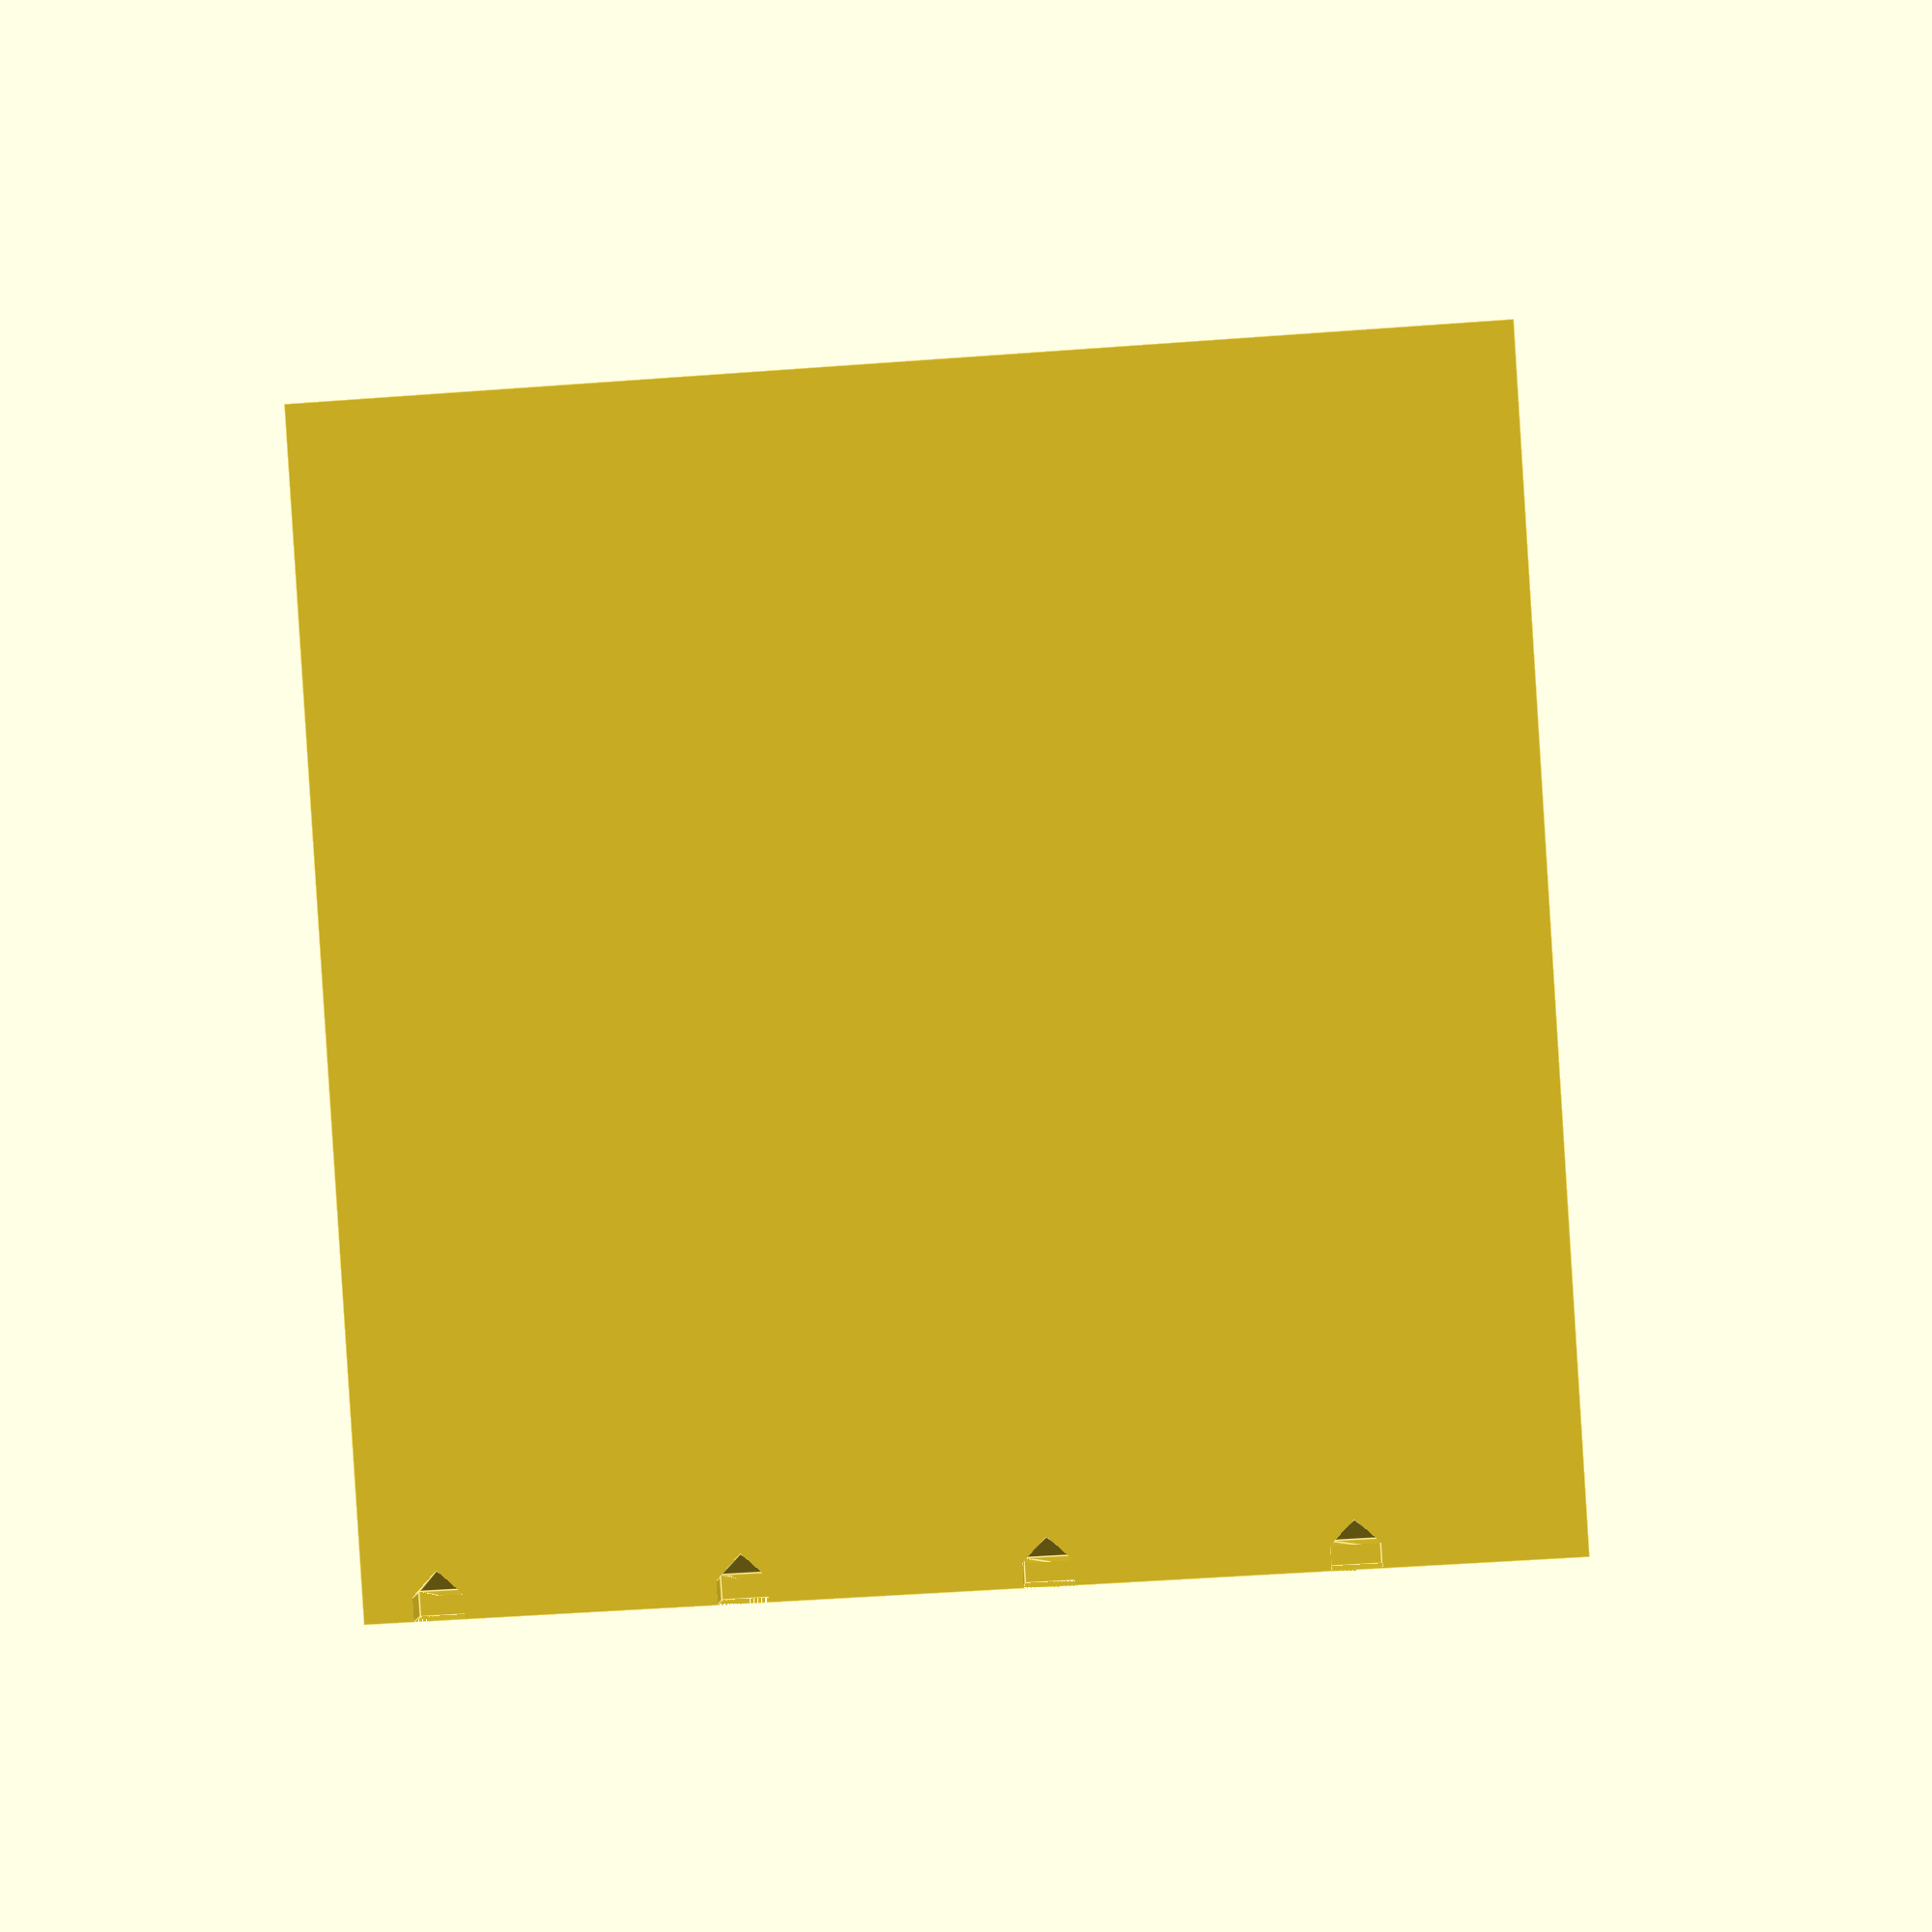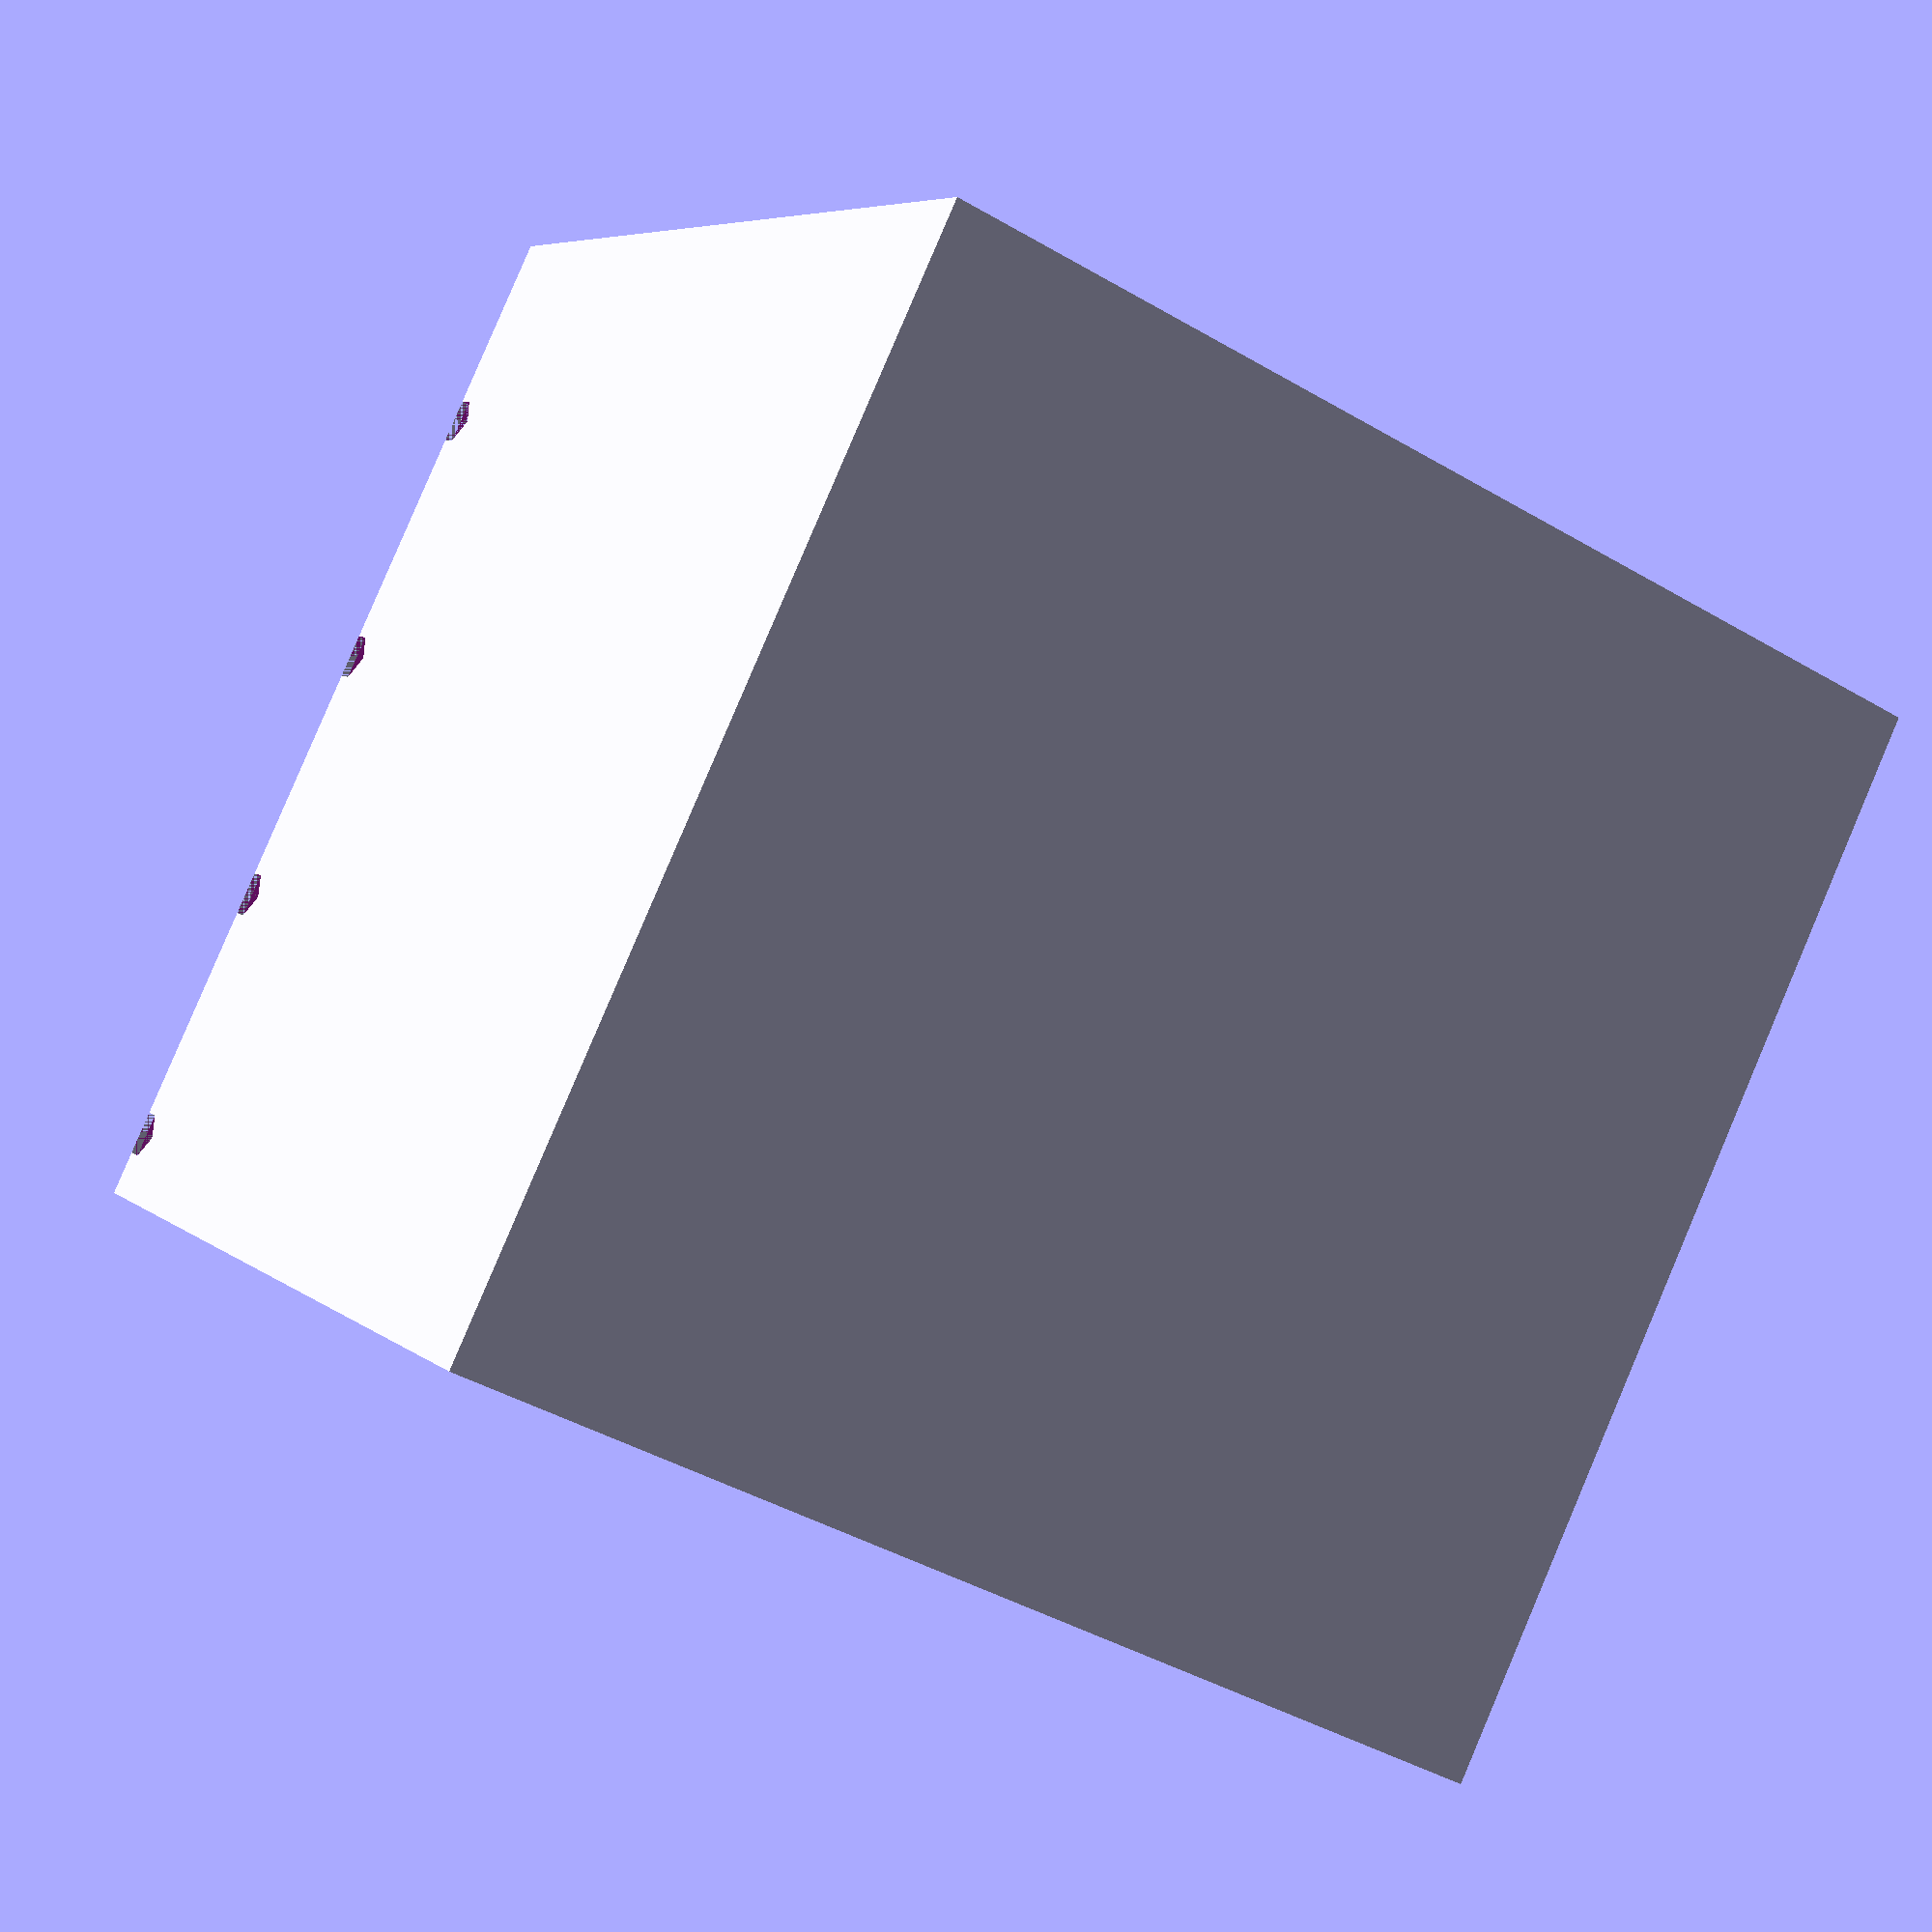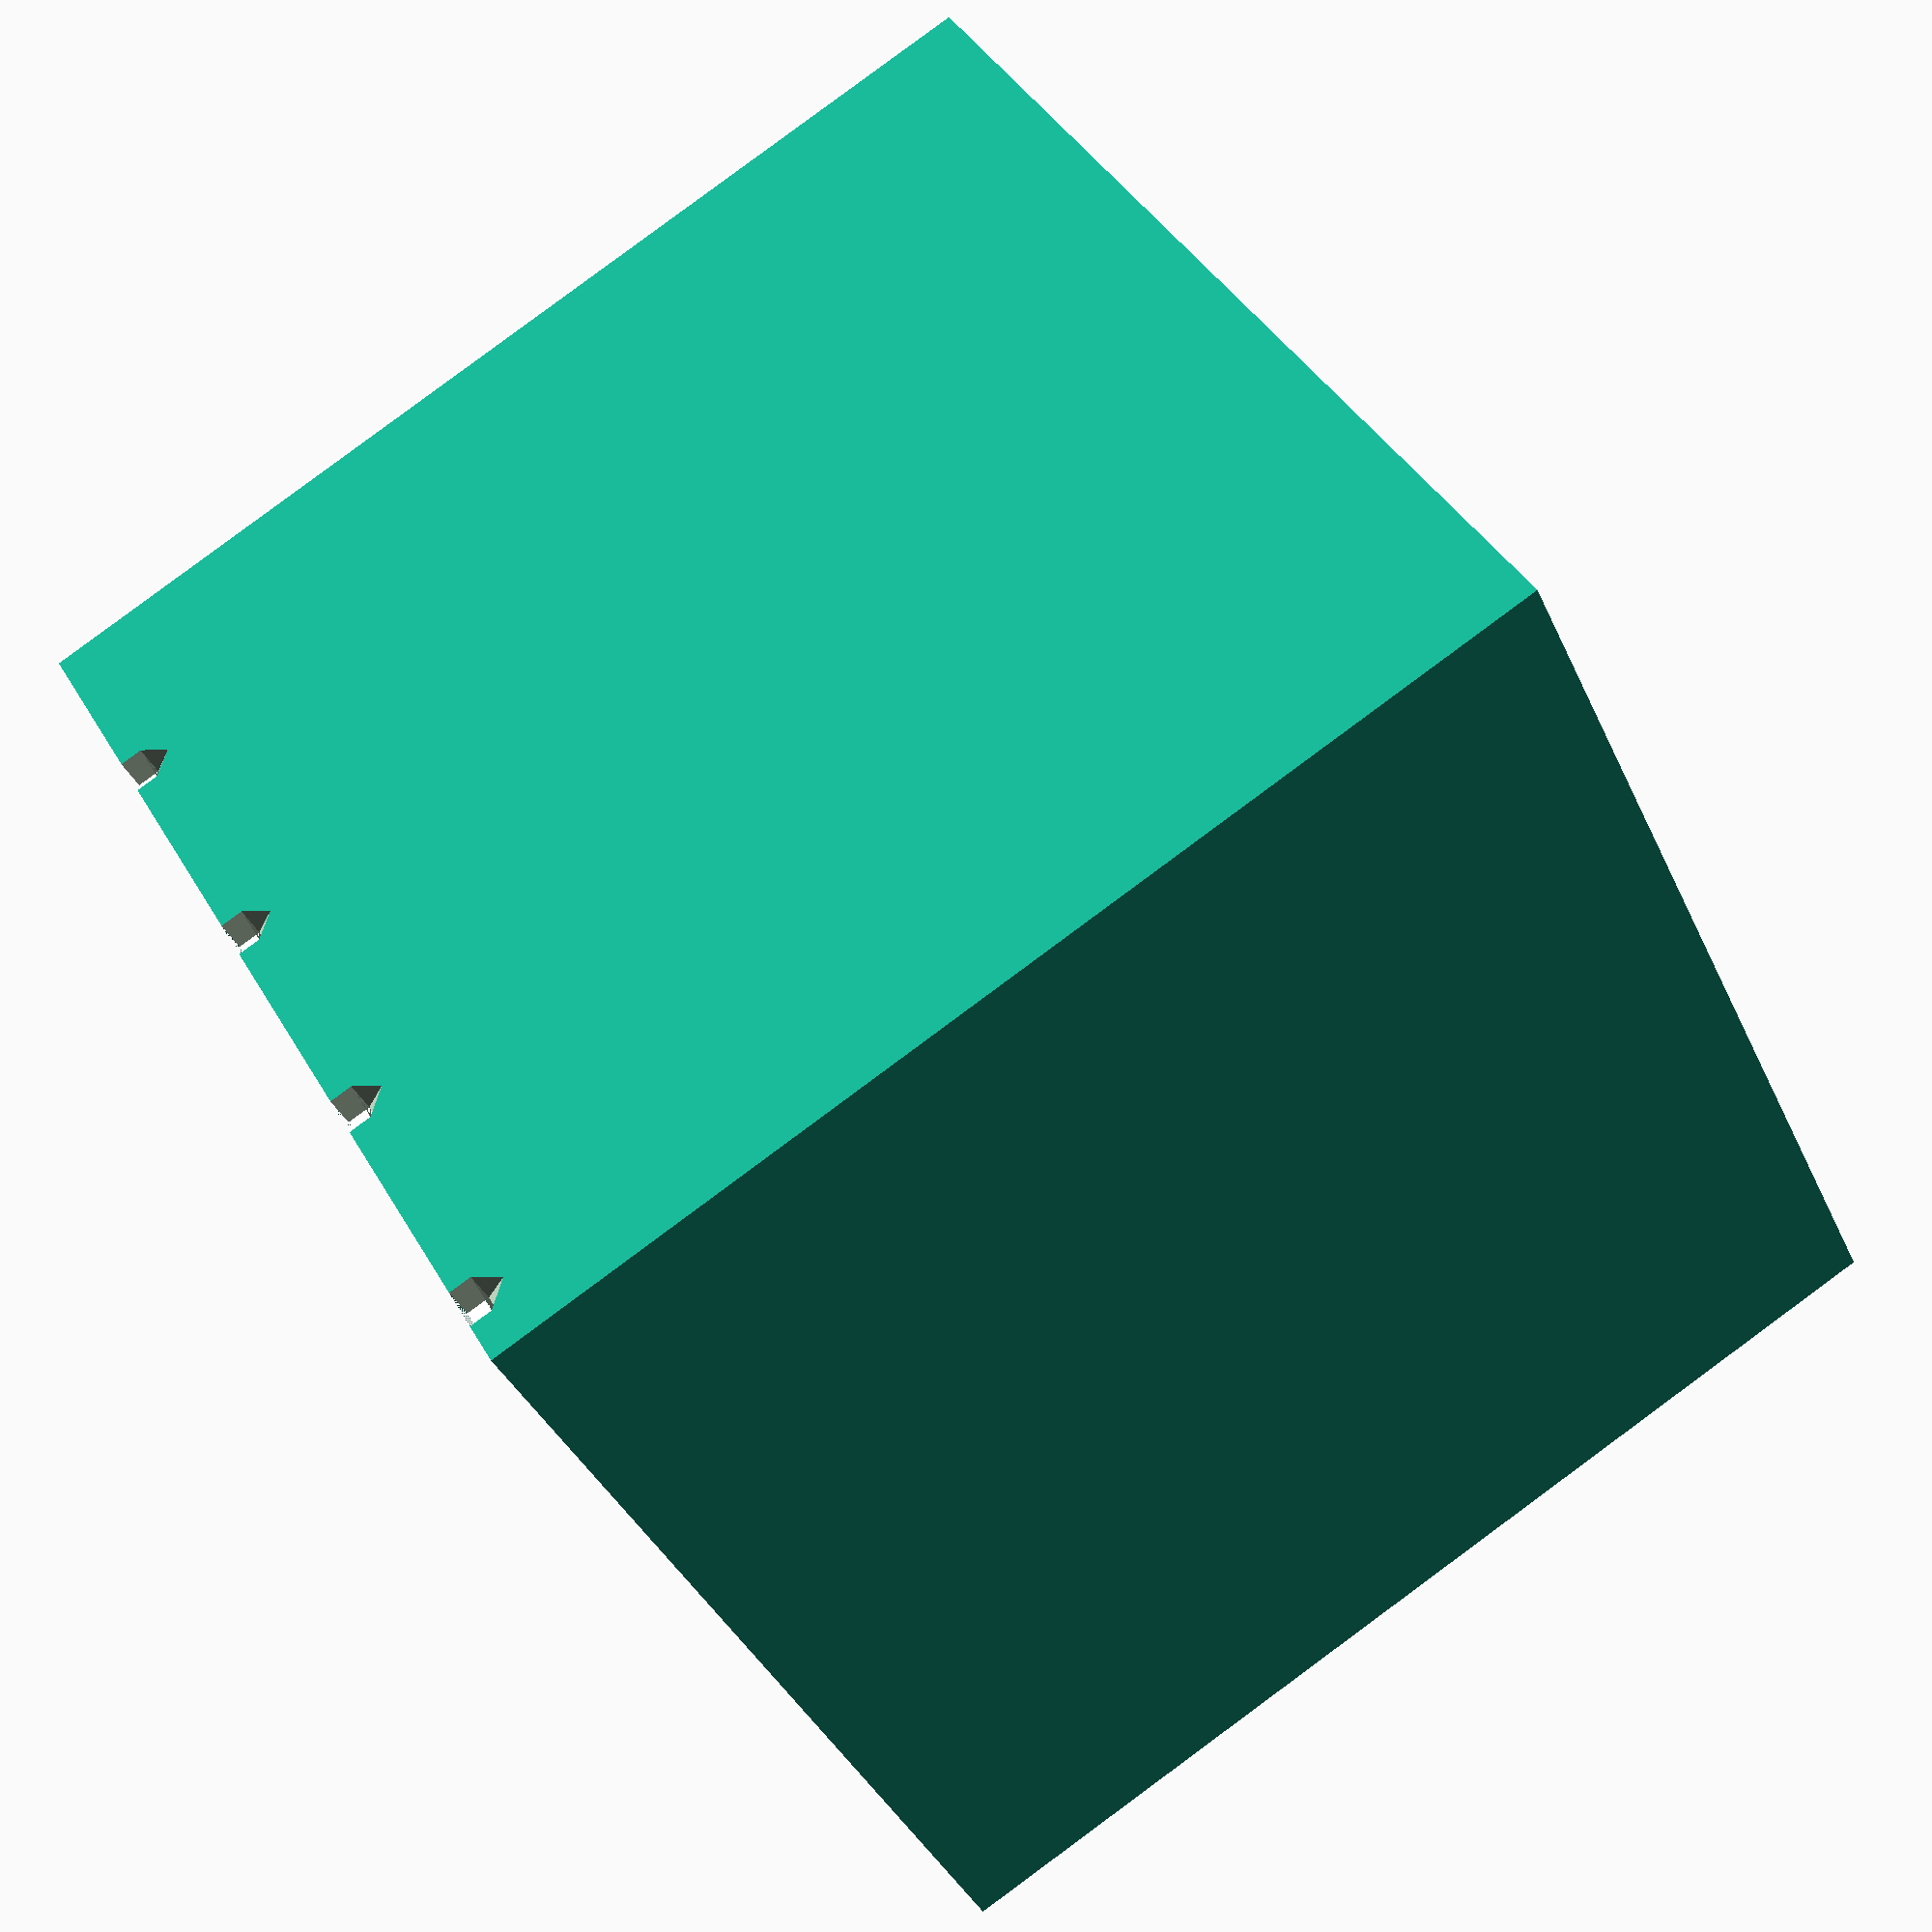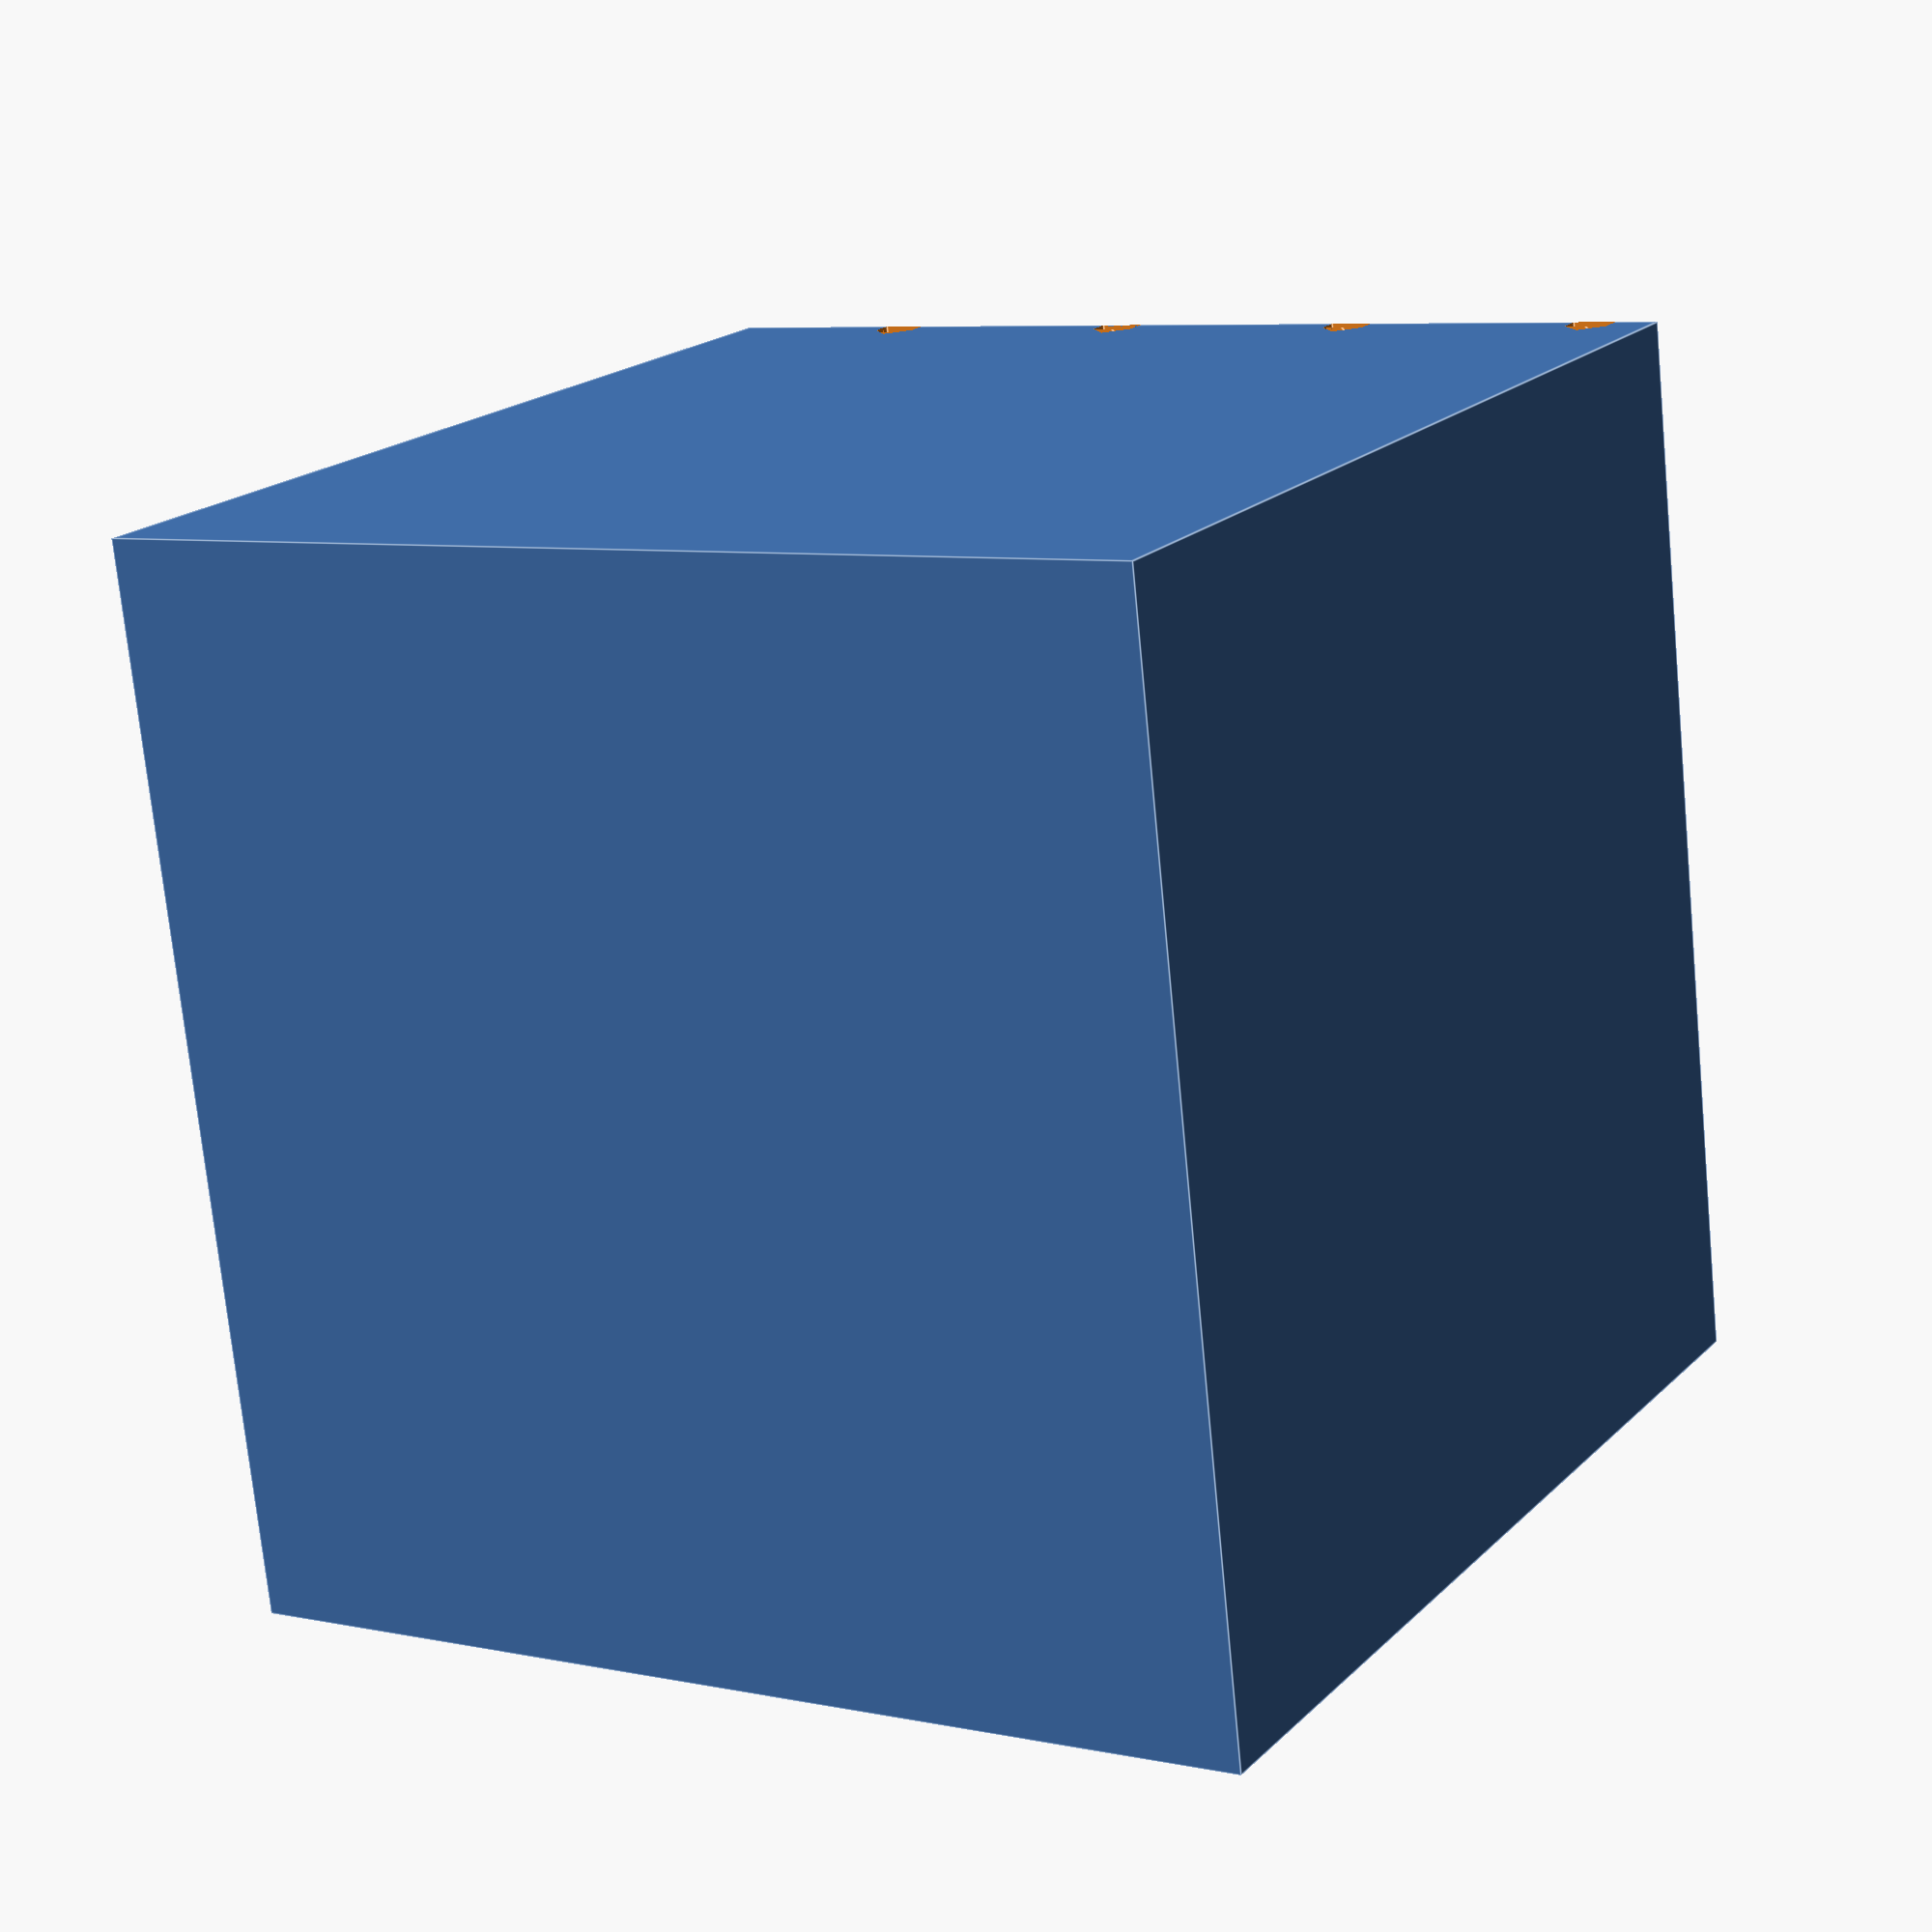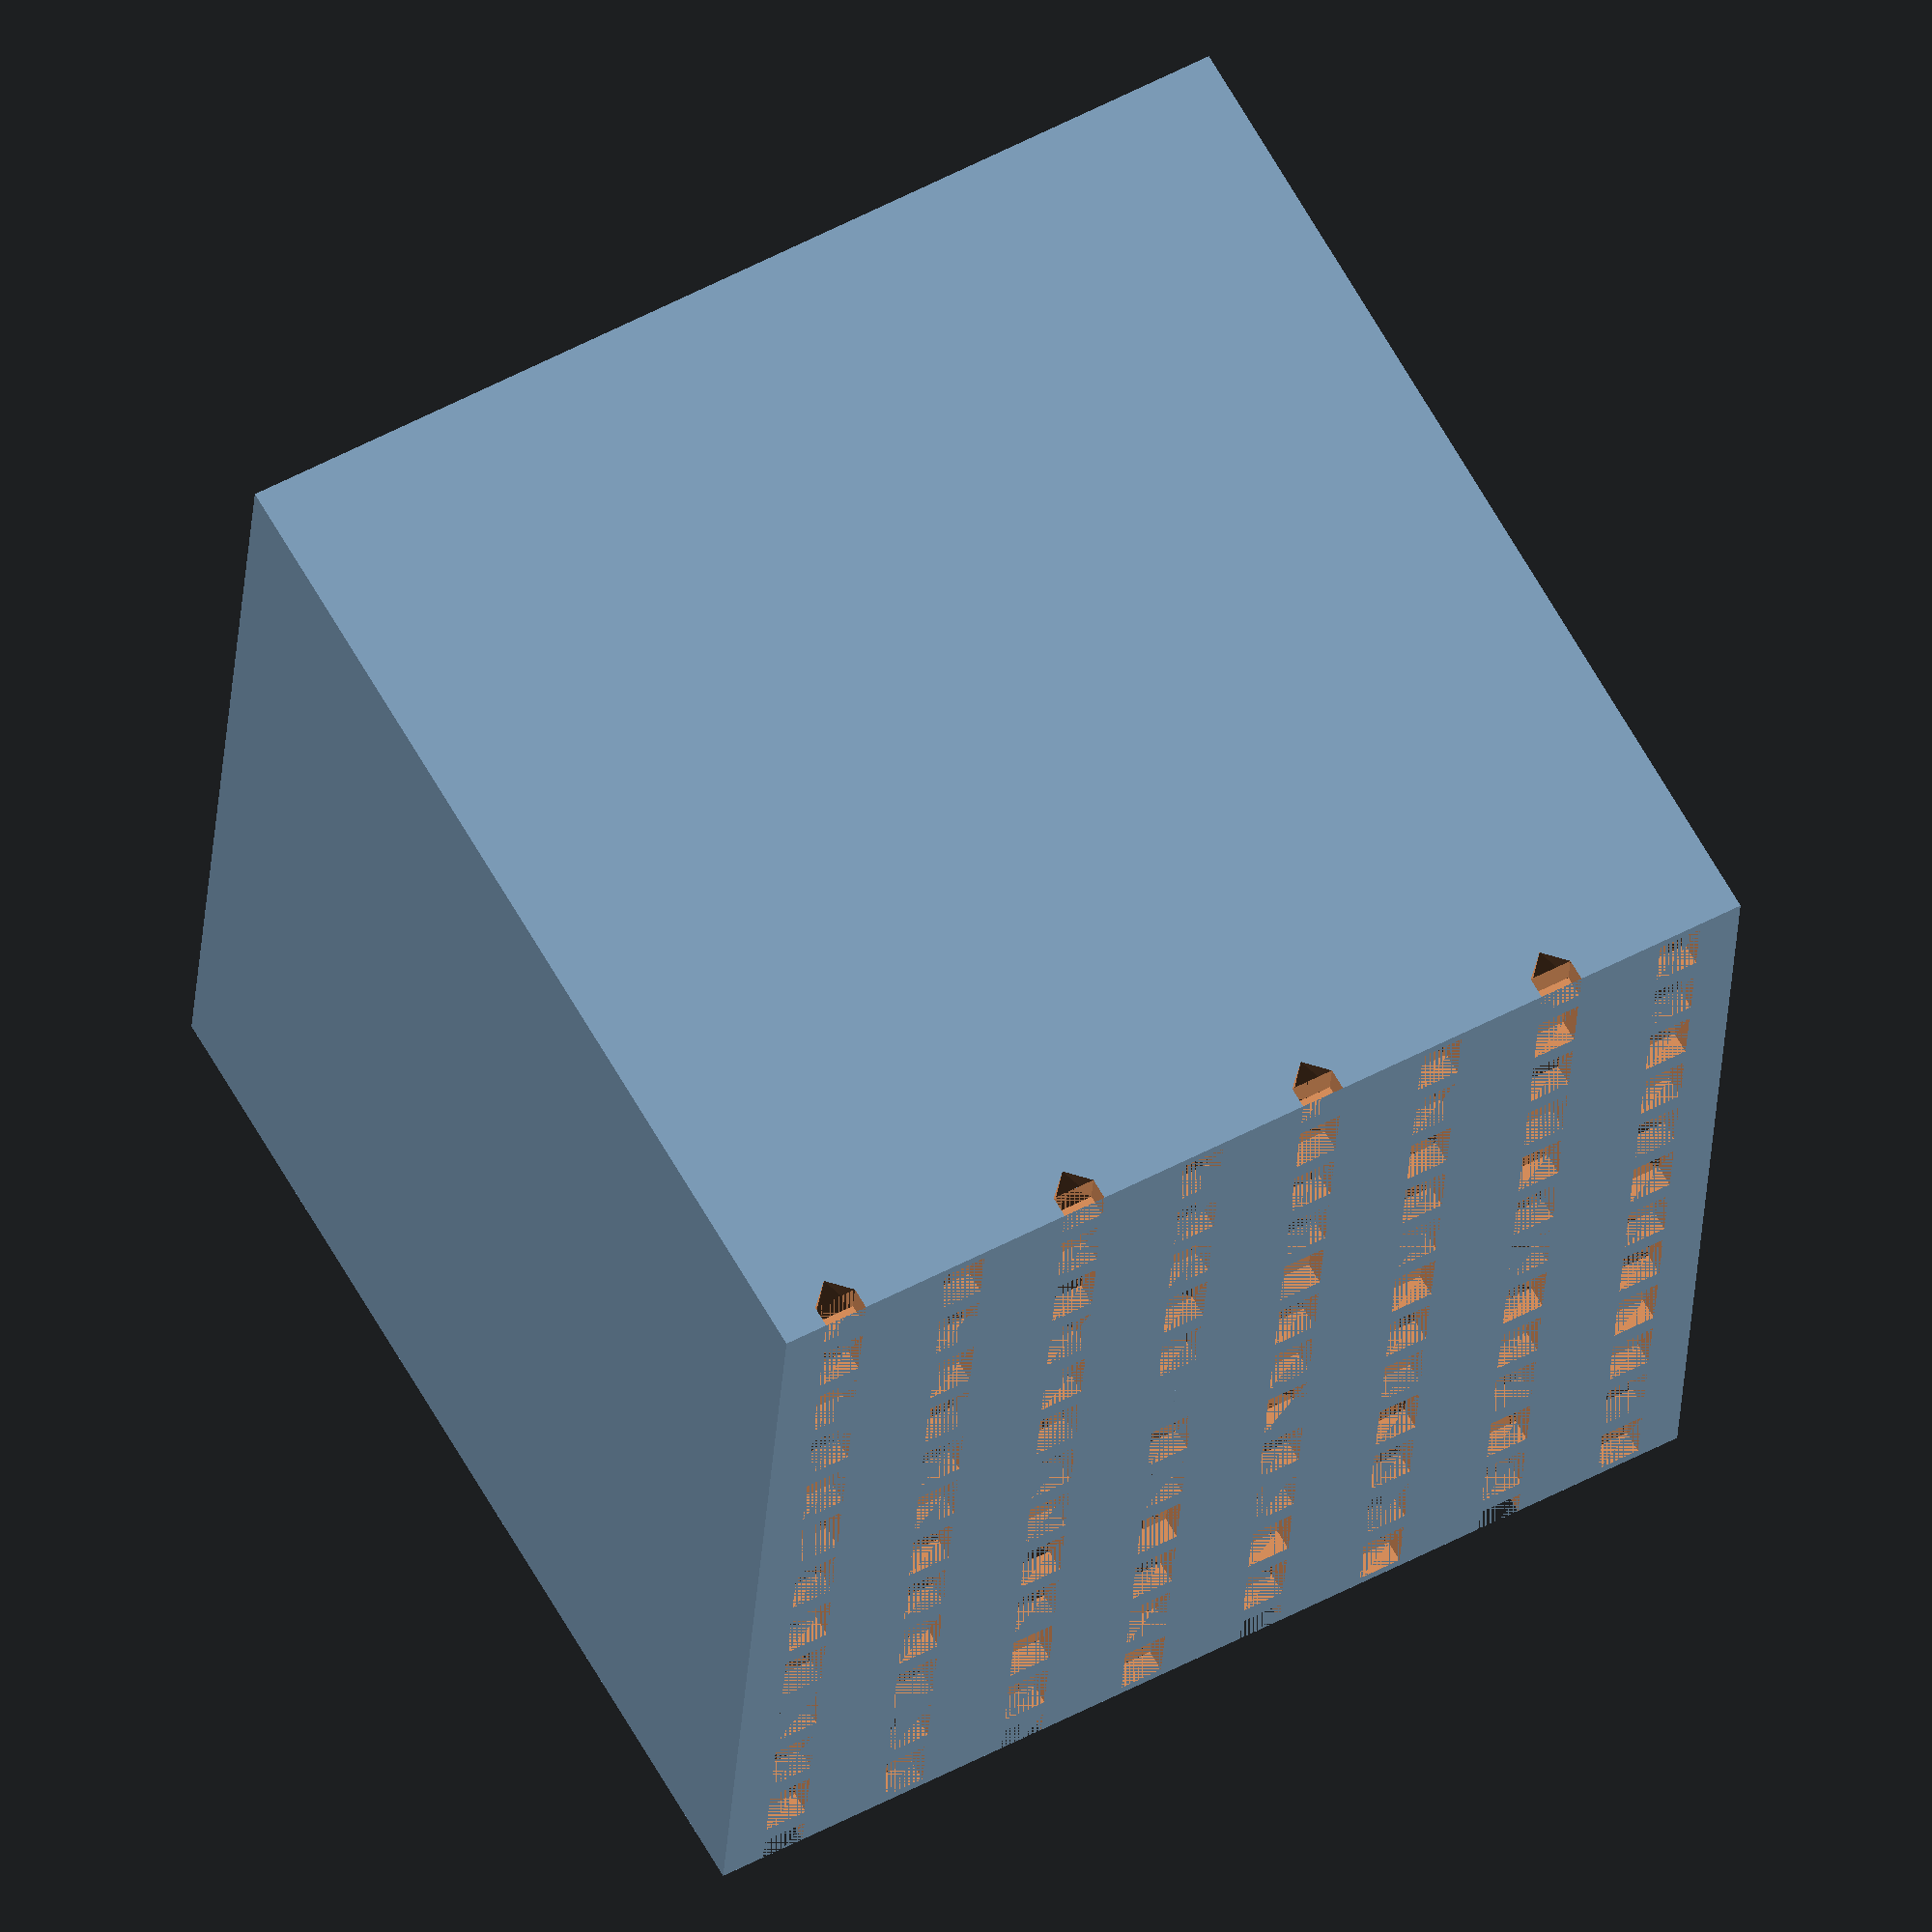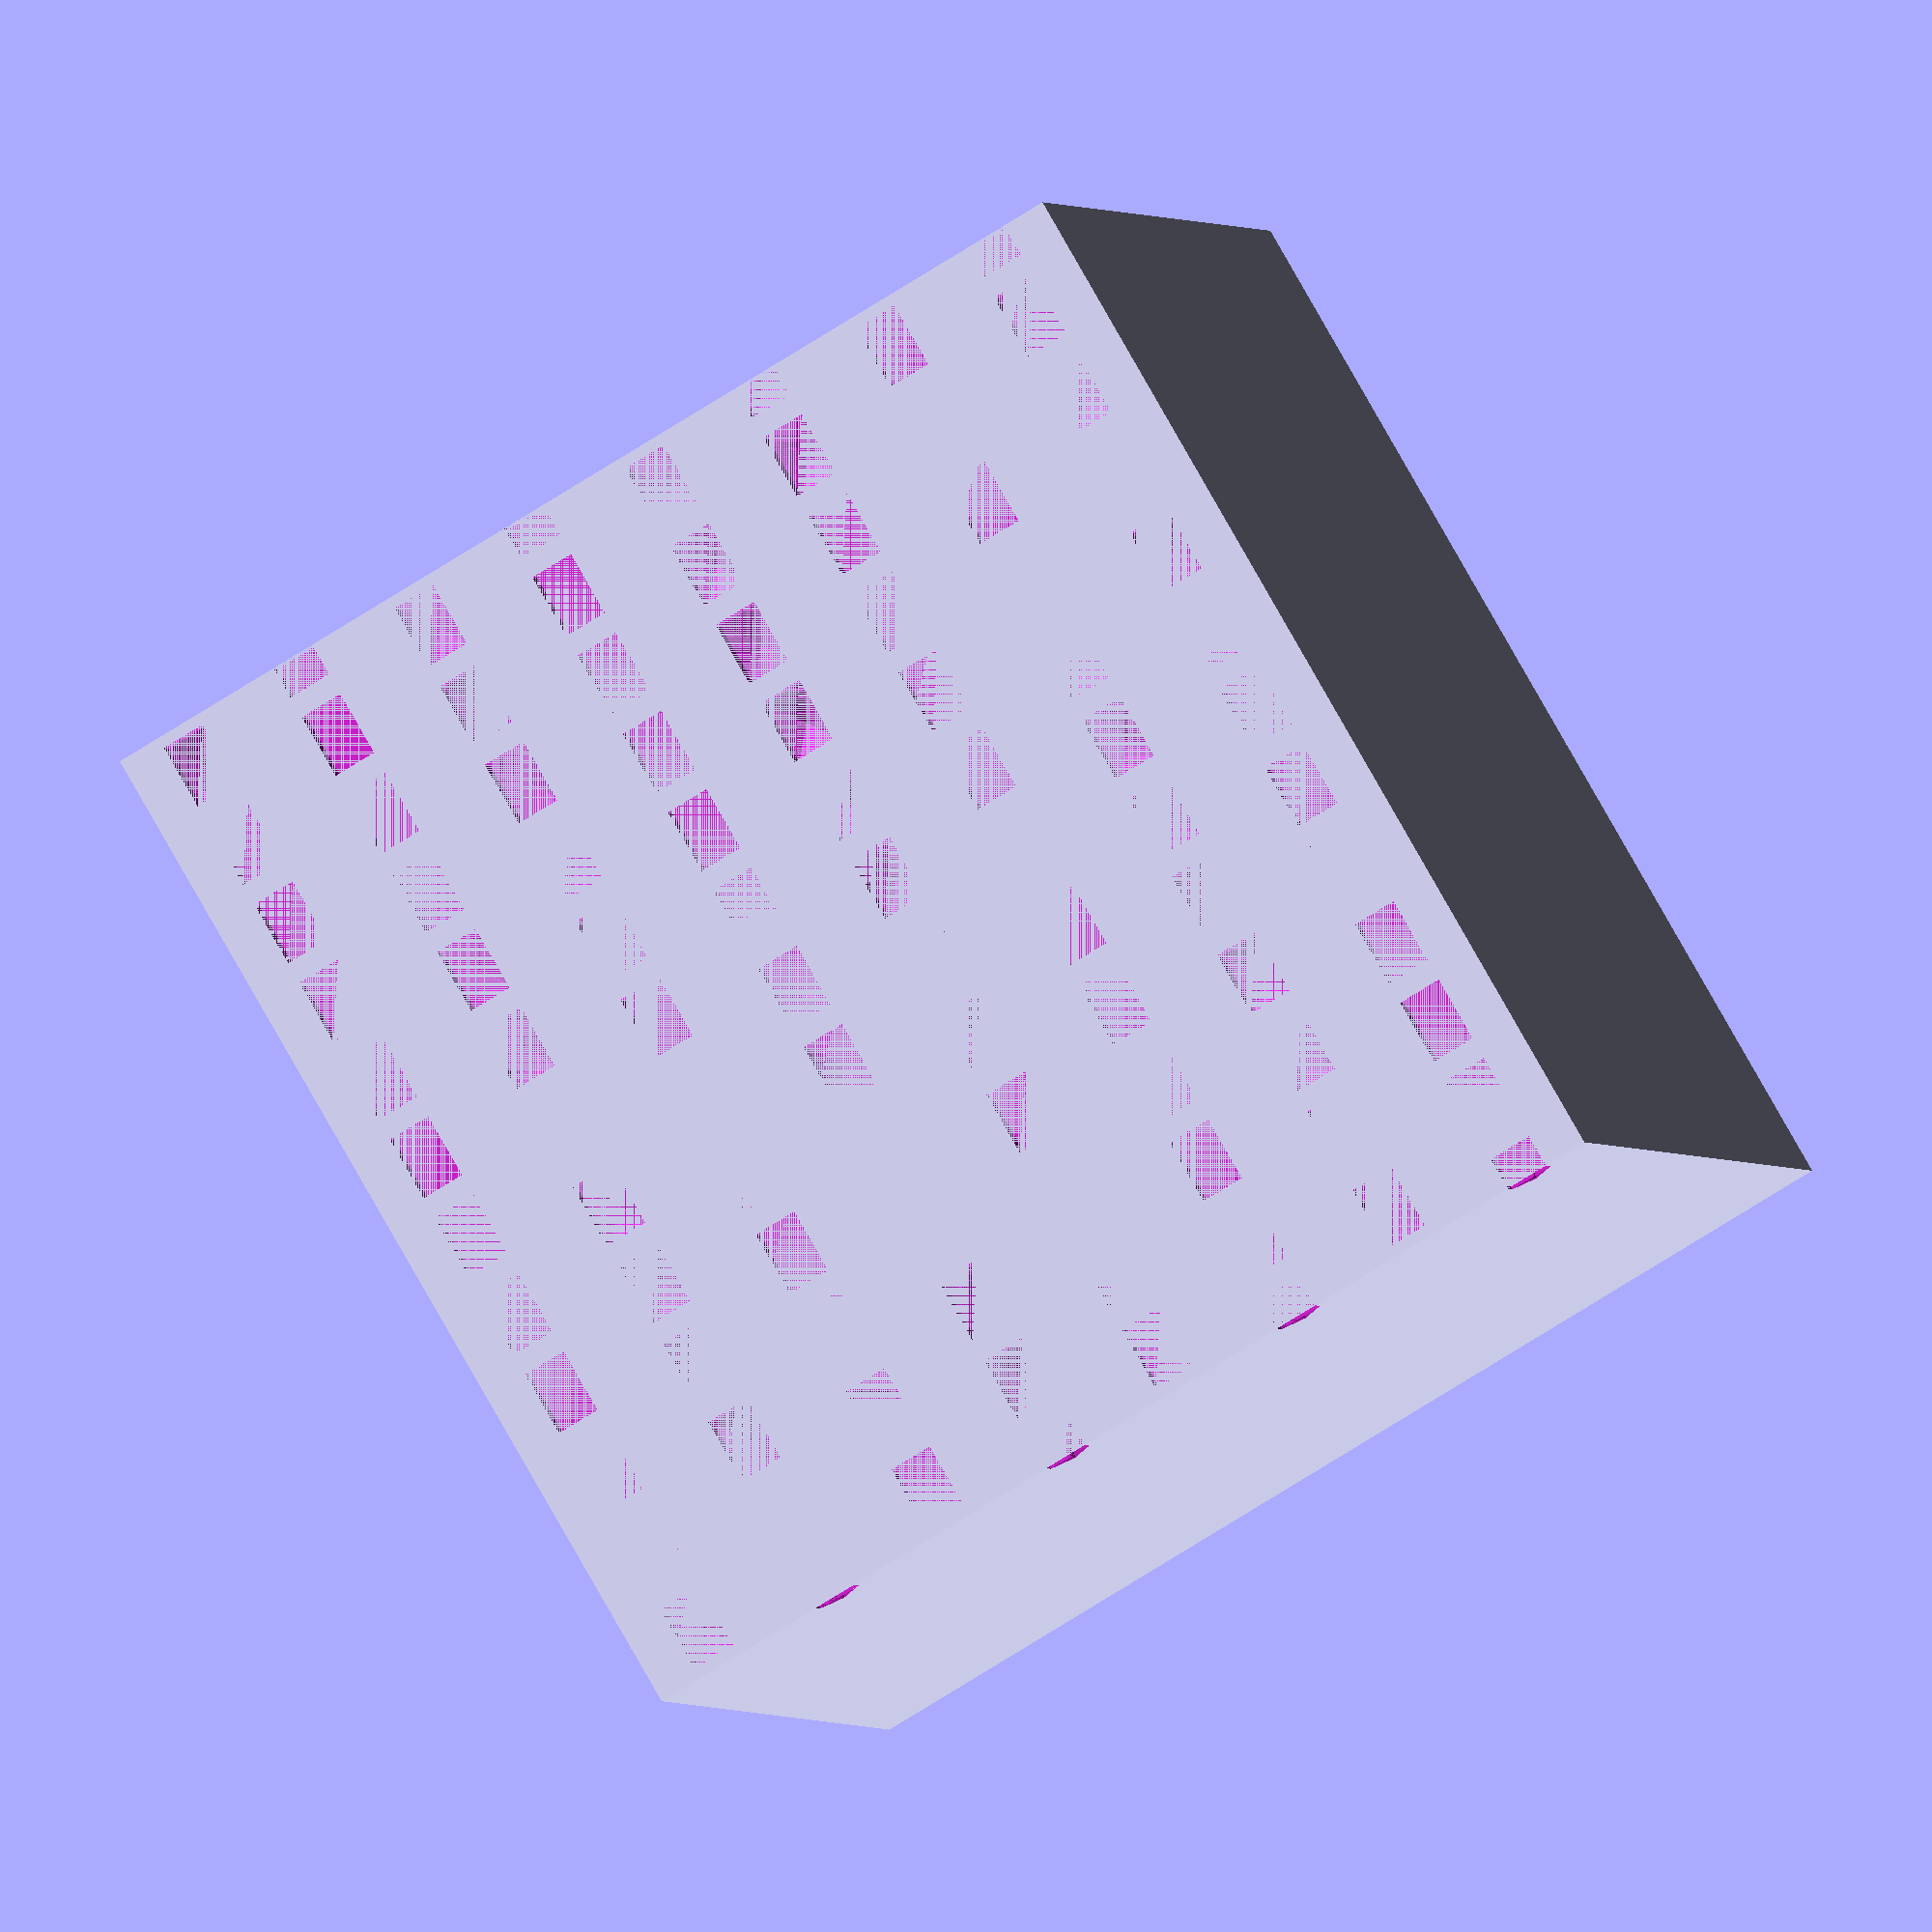
<openscad>
   
module rooms(wthick = .01){
    translate([wthick/2, wthick/2, wthick/2])cube(10-wthick, false);
    translate([10+wthick/2, wthick/2, wthick/2])cube(10-wthick, false);
    translate([20+wthick/2, wthick/2, wthick/2])cube(10-wthick, false);
    translate([wthick/2, wthick/2, 10+wthick/2])cube(10-wthick, false);
    translate([10+wthick/2, wthick/2, 10+wthick/2])cube(10-wthick, false);
    translate([20+wthick/2, wthick/2, 10+wthick/2])cube(10-wthick, false);
}

module windows(extend = .01, w = 2.5, h = 2.5){
    translate([5,5,10])cube([w,h,20+2*extend], true);
    translate([15,5,10])cube([w,h,20+2*extend], true);
    translate([25,5,10])cube([w,h,20+2*extend], true);
    translate([15,5,5])cube([30+2*extend,h,w], true);
    translate([15,5,15])cube([30+2*extend,h,w], true);
}

module doors(extend = -.01, w = 2.5, h = 7.5){
    h_off = w/2;
    translate([5-h_off,.01,-extend])cube([w,h,20+extend], false);
    translate([15-h_off,.01,-extend])cube([w,h,20+extend], false);
    translate([25-h_off,.01,-extend])cube([w,h,20+extend], false);
    translate([-extend,.01,5-h_off])cube([30+extend,h,w], false);
    translate([-extend,.01,15-h_off])cube([30+extend,h,w], false);
}

module roof(){
polyhedron(
  points=[ [0,10,0],[30,10,0],[30,10,20],[0,10,20], // the four points at base
           [15,20,10]  ],                                 // the apex point 
  faces=[ [0,1,4],[1,2,4],[2,3,4],[3,0,4],              // each triangle side
              [1,0,3],[2,1,3] ]                         // two triangles for square base
 );
}

module house(wthick = .01, interior = false){
    union(){
        difference(){
            cube([30,10,20], false);
            if(interior){
                rooms();
                windows(); //windows will cut through interior walls too
                doors(); //interior doors
                }
        }
        roof();
    }
}

module house_row(num_houses = 12, i_interior = -1){
    for(i=[0:num_houses-1]){
        interior = i==i_interior ? true : false;
        translate([5+i*40,0,0])house(interior = interior);
    }
}

module neigborhood(grid_size = [12,8], cord_interior = [0,0]){
    for(k=[0:grid_size[1]-1]){
        i_interior = k==cord_interior[1] ? cord_interior[0] : -1;
        one_odd = k%2;
        x_offset = one_odd*-20;
        translate([x_offset,0,20+k*60])house_row(grid_size[0]+one_odd, i_interior=i_interior);
    }
}

module domain(size=[480,480,480], offest=[0,0,0]){
    translate(offest)cube(size, false);
}

difference(){
    domain();
    neigborhood([12,8], [6,4]);
}

// neigborhood([1,1]);
</openscad>
<views>
elev=229.4 azim=230.4 roll=85.3 proj=p view=edges
elev=275.2 azim=26.9 roll=23.0 proj=p view=wireframe
elev=139.7 azim=244.8 roll=207.2 proj=p view=solid
elev=173.1 azim=79.2 roll=238.8 proj=p view=edges
elev=125.1 azim=96.8 roll=119.3 proj=o view=solid
elev=252.0 azim=202.8 roll=237.5 proj=o view=wireframe
</views>
